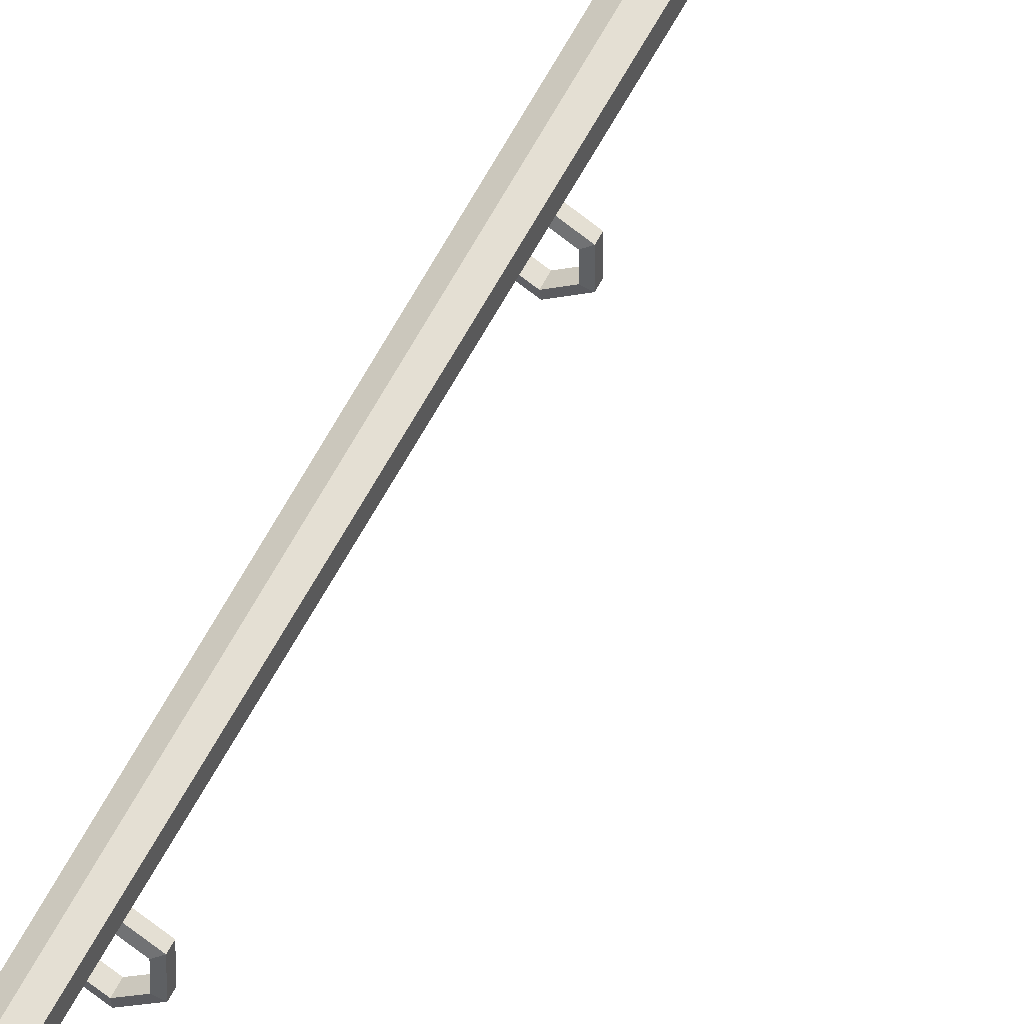
<metadata>
{"format":"obj","ext":"obj","renderer":"f3d","projection":"perspective","resolution":1024,"background":"white","views":[{"elev":45.4,"azim":-156.9,"up":"+Z"}]}
</metadata>
<code>
o FishingRod_Lvl4_Cylinder.007
v 0 0.9927 -0.07432
v 0.06523 0.9927 -0.03716
v 0.06523 0.9927 0.03716
v -0 0.9927 0.07432
v -0.06523 0.9927 0.03716
v -0.06523 0.9927 -0.03716
v 0 1.006 -0.08207
v 0.07203 1.006 -0.04103
v 0.07203 1.006 0.04103
v -0 1.006 0.08207
v -0.07203 1.006 0.04103
v -0.07203 1.006 -0.04103
v -0 1.061 -0.07722
v 0.06777 1.061 -0.03861
v 0.06777 1.061 0.03861
v -0 1.061 0.07722
v -0.06777 1.061 0.03861
v -0.06777 1.061 -0.03861
v -0 1.072 -0.05738
v 0.05036 1.072 -0.02869
v 0.05036 1.072 0.02869
v -0 1.072 0.05738
v -0.05036 1.072 0.02869
v -0.05036 1.072 -0.02869
v -0 1.361 -0.05272
v 0.04627 1.361 -0.02636
v 0.04627 1.361 0.02636
v -0 1.361 0.05272
v -0.04627 1.361 0.02636
v -0.04627 1.361 -0.02636
v -0 1.418 -0.04109
v 0.03606 1.418 -0.02055
v 0.03606 1.418 0.02055
v -0 1.418 0.04109
v -0.03606 1.418 0.02055
v -0.03606 1.418 -0.02055
v -0 6.627 -0.02758
v 0.02421 6.627 -0.01379
v 0.02421 6.627 0.01379
v -0 6.627 0.02758
v -0.02421 6.627 0.01379
v -0.02421 6.627 -0.01379
v -0 6.64 -0.01558
v 0.01367 6.64 -0.007788
v 0.01367 6.64 0.007788
v -0 6.64 0.01558
v -0.01367 6.64 0.007788
v -0.01367 6.64 -0.007788
v 0 0.8541 -0.07432
v -0 0.8541 0.07432
v -0.06523 0.8541 -0.03716
v -0.06523 0.8541 0.03716
v 0.06523 0.8541 0.03716
v 0.06523 0.8541 -0.03716
v -0 0.767 0.04977
v 0.04368 0.767 0.02488
v 0 0.767 -0.04977
v -0.04368 0.767 0.02488
v 0.04368 0.767 -0.02488
v -0.04368 0.767 -0.02488
v -0 -0.5822 0.04662
v 0.04091 -0.5822 0.02331
v 0 -0.5822 -0.04662
v -0.04091 -0.5822 0.02331
v 0.04091 -0.5822 -0.02331
v -0.04091 -0.5822 -0.02331
v -0.06268 -0.4673 -0.03571
v 0.06268 -0.4673 -0.03571
v -0.06268 -0.4673 0.03571
v 0 -0.4673 -0.07142
v 0.06268 -0.4673 0.03571
v -0 -0.4673 0.07142
v -0 0.4165 0.07972
v 0.06997 0.4165 0.03986
v 0 0.4165 -0.07972
v -0.06997 0.4165 0.03986
v 0.06997 0.4165 -0.03986
v -0.06997 0.4165 -0.03986
v -0.04284 0.4844 -0.02441
v 0.04284 0.4844 -0.02441
v -0.04284 0.4844 0.02441
v 0 0.4844 -0.04881
v 0.04284 0.4844 0.02441
v -0 0.4844 0.04881
v -0 1.663 -0.1819
v 0.05491 1.663 -0.1506
v 0.05491 1.663 -0.088
v -0 1.663 -0.05672
v -0.05491 1.663 -0.088
v -0.05491 1.663 -0.1506
v -0 1.643 -0.1819
v 0.05491 1.643 -0.1506
v 0.05491 1.643 -0.088
v -0 1.643 -0.05672
v -0.05491 1.643 -0.088
v -0.05491 1.643 -0.1506
v -0 1.667 -0.1651
v 0.04019 1.667 -0.1422
v 0.04019 1.667 -0.09639
v -0 1.667 -0.07349
v -0.04019 1.667 -0.09639
v -0.04019 1.667 -0.1422
v -0 1.639 -0.1651
v 0.04019 1.639 -0.1422
v 0.04019 1.639 -0.09639
v -0 1.639 -0.07349
v -0.04019 1.639 -0.09639
v -0.04019 1.639 -0.1422
v -0.005003 1.662 -0.06388
v -0.005003 1.645 -0.06388
v -0.005003 1.662 -0.01846
v -0.005003 1.645 -0.01846
v 0.00515 1.662 -0.06388
v 0.00515 1.645 -0.06388
v 0.00515 1.662 -0.01846
v 0.00515 1.645 -0.01846
v -0 2.655 -0.1819
v 0.05491 2.655 -0.1506
v 0.05491 2.655 -0.088
v -0 2.655 -0.05672
v -0.05491 2.655 -0.088
v -0.05491 2.655 -0.1506
v -0 2.635 -0.1819
v 0.05491 2.635 -0.1506
v 0.05491 2.635 -0.088
v -0 2.635 -0.05672
v -0.05491 2.635 -0.088
v -0.05491 2.635 -0.1506
v -0 2.659 -0.1651
v 0.04019 2.659 -0.1422
v 0.04019 2.659 -0.09639
v -0 2.659 -0.07349
v -0.04019 2.659 -0.09639
v -0.04019 2.659 -0.1422
v -0 2.631 -0.1651
v 0.04019 2.631 -0.1422
v 0.04019 2.631 -0.09639
v -0 2.631 -0.07349
v -0.04019 2.631 -0.09639
v -0.04019 2.631 -0.1422
v -0.005003 2.653 -0.06388
v -0.005003 2.636 -0.06388
v -0.005003 2.653 -0.01846
v -0.005003 2.636 -0.01846
v 0.00515 2.653 -0.06388
v 0.00515 2.636 -0.06388
v 0.00515 2.653 -0.01846
v 0.00515 2.636 -0.01846
v -0 3.647 -0.1819
v 0.05491 3.647 -0.1506
v 0.05491 3.647 -0.088
v -0 3.647 -0.05672
v -0.05491 3.647 -0.088
v -0.05491 3.647 -0.1506
v -0 3.626 -0.1819
v 0.05491 3.626 -0.1506
v 0.05491 3.626 -0.088
v -0 3.626 -0.05672
v -0.05491 3.626 -0.088
v -0.05491 3.626 -0.1506
v -0 3.651 -0.1651
v 0.04019 3.651 -0.1422
v 0.04019 3.651 -0.09639
v -0 3.651 -0.07349
v -0.04019 3.651 -0.09639
v -0.04019 3.651 -0.1422
v -0 3.622 -0.1651
v 0.04019 3.622 -0.1422
v 0.04019 3.622 -0.09639
v -0 3.622 -0.07349
v -0.04019 3.622 -0.09639
v -0.04019 3.622 -0.1422
v -0.005003 3.645 -0.06388
v -0.005003 3.628 -0.06388
v -0.005003 3.645 -0.01846
v -0.005003 3.628 -0.01846
v 0.00515 3.645 -0.06388
v 0.00515 3.628 -0.06388
v 0.00515 3.645 -0.01846
v 0.00515 3.628 -0.01846
v -0 4.638 -0.1819
v 0.05491 4.638 -0.1506
v 0.05491 4.638 -0.088
v -0 4.638 -0.05672
v -0.05491 4.638 -0.088
v -0.05491 4.638 -0.1506
v -0 4.618 -0.1819
v 0.05491 4.618 -0.1506
v 0.05491 4.618 -0.088
v -0 4.618 -0.05672
v -0.05491 4.618 -0.088
v -0.05491 4.618 -0.1506
v -0 4.642 -0.1651
v 0.04019 4.642 -0.1422
v 0.04019 4.642 -0.09639
v -0 4.642 -0.07349
v -0.04019 4.642 -0.09639
v -0.04019 4.642 -0.1422
v -0 4.614 -0.1651
v 0.04019 4.614 -0.1422
v 0.04019 4.614 -0.09639
v -0 4.614 -0.07349
v -0.04019 4.614 -0.09639
v -0.04019 4.614 -0.1422
v -0.005003 4.637 -0.06388
v -0.005003 4.62 -0.06388
v -0.005003 4.637 -0.01846
v -0.005003 4.62 -0.01846
v 0.00515 4.637 -0.06388
v 0.00515 4.62 -0.06388
v 0.00515 4.637 -0.01846
v 0.00515 4.62 -0.01846
v -0 5.63 -0.1819
v 0.05491 5.63 -0.1506
v 0.05491 5.63 -0.088
v -0 5.63 -0.05672
v -0.05491 5.63 -0.088
v -0.05491 5.63 -0.1506
v -0 5.61 -0.1819
v 0.05491 5.61 -0.1506
v 0.05491 5.61 -0.088
v -0 5.61 -0.05672
v -0.05491 5.61 -0.088
v -0.05491 5.61 -0.1506
v -0 5.634 -0.1651
v 0.04019 5.634 -0.1422
v 0.04019 5.634 -0.09639
v -0 5.634 -0.07349
v -0.04019 5.634 -0.09639
v -0.04019 5.634 -0.1422
v -0 5.606 -0.1651
v 0.04019 5.606 -0.1422
v 0.04019 5.606 -0.09639
v -0 5.606 -0.07349
v -0.04019 5.606 -0.09639
v -0.04019 5.606 -0.1422
v -0.005003 5.628 -0.06388
v -0.005003 5.611 -0.06388
v -0.005003 5.628 -0.01846
v -0.005003 5.611 -0.01846
v 0.00515 5.628 -0.06388
v 0.00515 5.611 -0.06388
v 0.00515 5.628 -0.01846
v 0.00515 5.611 -0.01846
v -0 6.622 -0.1819
v 0.05491 6.622 -0.1506
v 0.05491 6.622 -0.088
v -0 6.622 -0.05672
v -0.05491 6.622 -0.088
v -0.05491 6.622 -0.1506
v -0 6.601 -0.1819
v 0.05491 6.601 -0.1506
v 0.05491 6.601 -0.088
v -0 6.601 -0.05672
v -0.05491 6.601 -0.088
v -0.05491 6.601 -0.1506
v -0 6.626 -0.1651
v 0.04019 6.626 -0.1422
v 0.04019 6.626 -0.09639
v -0 6.626 -0.07349
v -0.04019 6.626 -0.09639
v -0.04019 6.626 -0.1422
v -0 6.597 -0.1651
v 0.04019 6.597 -0.1422
v 0.04019 6.597 -0.09639
v -0 6.597 -0.07349
v -0.04019 6.597 -0.09639
v -0.04019 6.597 -0.1422
v -0.005003 6.62 -0.06388
v -0.005003 6.603 -0.06388
v -0.005003 6.62 -0.01846
v -0.005003 6.603 -0.01846
v 0.00515 6.62 -0.06388
v 0.00515 6.603 -0.06388
v 0.00515 6.62 -0.01846
v 0.00515 6.603 -0.01846
v -0.003597 0.6781 -0.1516
v -0.003597 0.6197 -0.1516
v -0.003597 0.6781 0.004206
v -0.003597 0.6197 0.004206
v 0.03123 0.6781 -0.1516
v 0.03123 0.6197 -0.1516
v 0.03123 0.6781 0.004206
v 0.03123 0.6197 0.004206
v -0.2331 0.6342 -0.2176
v -0.2331 0.6636 -0.2176
v -0.2331 0.6342 -0.2471
v -0.2331 0.6636 -0.2471
v -0.2004 0.6342 -0.2176
v -0.2004 0.6636 -0.2176
v -0.2004 0.6342 -0.2471
v -0.2004 0.6636 -0.2471
v -0.2579 0.6342 -0.2471
v -0.2579 0.6342 -0.2176
v -0.2579 0.6636 -0.2176
v -0.2579 0.6636 -0.2471
v -0.2331 0.7755 -0.2176
v -0.2331 0.7755 -0.2471
v -0.2579 0.7755 -0.2176
v -0.2579 0.7755 -0.2471
v -0.2331 0.7946 -0.2176
v -0.2331 0.7946 -0.2471
v -0.2579 0.7946 -0.2176
v -0.2579 0.7946 -0.2471
v -0.425 0.7755 -0.2176
v -0.425 0.7755 -0.2471
v -0.425 0.7946 -0.2176
v -0.425 0.7946 -0.2471
v -0.04855 -0.7368 -0.02738
v -0.06805 -0.7129 -0.03877
v 0.04855 -0.7368 -0.02738
v 0.06805 -0.7129 -0.03877
v -0.04855 -0.7368 0.02738
v -0.06805 -0.7129 0.03877
v 0 -0.7368 -0.05504
v 0 -0.7129 -0.07753
v 0.04855 -0.7368 0.02738
v 0.06805 -0.7129 0.03877
v -0 -0.7368 0.05504
v -0 -0.7129 0.07753
v 0.1214 0.4855 -0.2323
v 0.1214 0.5167 -0.3284
v 0.1214 0.5984 -0.3878
v 0.1214 0.6994 -0.3878
v 0.1214 0.7811 -0.3284
v 0.1214 0.8123 -0.2323
v 0.1214 0.7811 -0.1363
v 0.1214 0.6994 -0.07692
v 0.1214 0.5984 -0.07692
v 0.1214 0.5167 -0.1363
v 0.07113 0.4855 -0.2323
v 0.07113 0.5167 -0.3284
v 0.07113 0.5984 -0.3878
v 0.07113 0.6994 -0.3878
v 0.07113 0.7811 -0.3284
v 0.07113 0.8123 -0.2323
v 0.07113 0.7811 -0.1363
v 0.07113 0.6994 -0.07692
v 0.07113 0.5984 -0.07692
v 0.07113 0.5167 -0.1363
v 0.05907 0.5293 -0.2323
v 0.05907 0.5521 -0.3027
v 0.05907 0.612 -0.3461
v 0.05907 0.6859 -0.3461
v 0.05907 0.7457 -0.3027
v 0.05907 0.7686 -0.2323
v 0.05907 0.7457 -0.162
v 0.05907 0.6859 -0.1185
v 0.05907 0.612 -0.1185
v 0.05907 0.5521 -0.162
v 0.1214 0.5236 -0.2323
v 0.1214 0.5476 -0.306
v 0.1214 0.6102 -0.3515
v 0.1214 0.6876 -0.3515
v 0.1214 0.7503 -0.306
v 0.1214 0.7742 -0.2323
v 0.1214 0.7503 -0.1587
v 0.1214 0.6876 -0.1132
v 0.1214 0.6102 -0.1132
v 0.1214 0.5476 -0.1587
v 0.1918 0.5391 -0.2323
v 0.1918 0.5601 -0.2969
v 0.1918 0.615 -0.3368
v 0.1918 0.6829 -0.3368
v 0.1918 0.7378 -0.2969
v 0.1918 0.7587 -0.2323
v 0.1918 0.7378 -0.1678
v 0.1918 0.6829 -0.1279
v 0.1918 0.615 -0.1279
v 0.1918 0.5601 -0.1678
v 0.2315 0.5753 -0.2323
v 0.2315 0.5894 -0.2756
v 0.2315 0.6262 -0.3023
v 0.2315 0.6717 -0.3023
v 0.2315 0.7085 -0.2756
v 0.2315 0.7225 -0.2323
v 0.2315 0.7085 -0.1891
v 0.2315 0.6717 -0.1623
v 0.2315 0.6262 -0.1623
v 0.2315 0.5894 -0.1891
v 0.2056 0.5753 -0.2323
v 0.2056 0.5894 -0.2756
v 0.2056 0.6262 -0.3023
v 0.2056 0.6717 -0.3023
v 0.2056 0.7085 -0.2756
v 0.2056 0.7225 -0.2323
v 0.2056 0.7085 -0.1891
v 0.2056 0.6717 -0.1623
v 0.2056 0.6262 -0.1623
v 0.2056 0.5894 -0.1891
v -0.1214 0.4855 -0.2323
v -0.1214 0.5167 -0.3284
v -0.1214 0.5984 -0.3878
v -0.1214 0.6994 -0.3878
v -0.1214 0.7811 -0.3284
v -0.1214 0.8123 -0.2323
v -0.1214 0.7811 -0.1363
v -0.1214 0.6994 -0.07692
v -0.1214 0.5984 -0.07692
v -0.1214 0.5167 -0.1363
v -0.07113 0.4855 -0.2323
v -0.07113 0.5167 -0.3284
v -0.07113 0.5984 -0.3878
v -0.07113 0.6994 -0.3878
v -0.07113 0.7811 -0.3284
v -0.07113 0.8123 -0.2323
v -0.07113 0.7811 -0.1363
v -0.07113 0.6994 -0.07692
v -0.07113 0.5984 -0.07692
v -0.07113 0.5167 -0.1363
v -0.05907 0.5293 -0.2323
v -0.05907 0.5521 -0.3027
v -0.05907 0.612 -0.3461
v -0.05907 0.6859 -0.3461
v -0.05907 0.7457 -0.3027
v -0.05907 0.7686 -0.2323
v -0.05907 0.7457 -0.162
v -0.05907 0.6859 -0.1185
v -0.05907 0.612 -0.1185
v -0.05907 0.5521 -0.162
v -0.1214 0.5236 -0.2323
v -0.1214 0.5476 -0.306
v -0.1214 0.6102 -0.3515
v -0.1214 0.6876 -0.3515
v -0.1214 0.7503 -0.306
v -0.1214 0.7742 -0.2323
v -0.1214 0.7503 -0.1587
v -0.1214 0.6876 -0.1132
v -0.1214 0.6102 -0.1132
v -0.1214 0.5476 -0.1587
v -0.1918 0.5391 -0.2323
v -0.1918 0.5601 -0.2969
v -0.1918 0.615 -0.3368
v -0.1918 0.6829 -0.3368
v -0.1918 0.7378 -0.2969
v -0.1918 0.7587 -0.2323
v -0.1918 0.7378 -0.1678
v -0.1918 0.6829 -0.1279
v -0.1918 0.615 -0.1279
v -0.1918 0.5601 -0.1678
v -0.2315 0.5753 -0.2323
v -0.2315 0.5894 -0.2756
v -0.2315 0.6262 -0.3023
v -0.2315 0.6717 -0.3023
v -0.2315 0.7085 -0.2756
v -0.2315 0.7225 -0.2323
v -0.2315 0.7085 -0.1891
v -0.2315 0.6717 -0.1623
v -0.2315 0.6262 -0.1623
v -0.2315 0.5894 -0.1891
v -0.2056 0.5753 -0.2323
v -0.2056 0.5894 -0.2756
v -0.2056 0.6262 -0.3023
v -0.2056 0.6717 -0.3023
v -0.2056 0.7085 -0.2756
v -0.2056 0.7225 -0.2323
v -0.2056 0.7085 -0.1891
v -0.2056 0.6717 -0.1623
v -0.2056 0.6262 -0.1623
v -0.2056 0.5894 -0.1891
v 0 0.5293 -0.2323
v 0 0.5521 -0.3027
v 0 0.612 -0.3461
v 0 0.6859 -0.3461
v 0 0.7457 -0.3027
v 0 0.7686 -0.2323
v 0 0.7457 -0.162
v 0 0.6859 -0.1185
v 0 0.612 -0.1185
v 0 0.5521 -0.162
f 2 1 7 8
f 12 11 17 18
f 1 6 12 7
f 5 4 10 11
f 3 2 8 9
f 6 5 11 12
f 4 3 9 10
f 13 18 24 19
f 10 9 15 16
f 8 7 13 14
f 7 12 18 13
f 11 10 16 17
f 9 8 14 15
f 24 23 29 30
f 17 16 22 23
f 15 14 20 21
f 18 17 23 24
f 16 15 21 22
f 14 13 19 20
f 25 30 36 31
f 22 21 27 28
f 20 19 25 26
f 19 24 30 25
f 23 22 28 29
f 21 20 26 27
f 36 35 41 42
f 29 28 34 35
f 27 26 32 33
f 30 29 35 36
f 28 27 33 34
f 26 25 31 32
f 37 42 48 43
f 34 33 39 40
f 32 31 37 38
f 31 36 42 37
f 35 34 40 41
f 33 32 38 39
f 43 48 47 46 45 44
f 41 40 46 47
f 39 38 44 45
f 42 41 47 48
f 40 39 45 46
f 38 37 43 44
f 99 105 106 100
f 101 107 108 102
f 89 90 96 95
f 87 88 94 93
f 85 86 92 91
f 90 85 91 96
f 88 89 95 94
f 86 87 93 92
f 97 103 104 98
f 102 108 103 97
f 100 106 107 101
f 98 104 105 99
f 92 104 103 91
f 88 100 101 89
f 96 108 107 95
f 85 97 98 86
f 93 105 104 92
f 89 101 102 90
f 91 103 108 96
f 86 98 99 87
f 94 106 105 93
f 90 102 97 85
f 87 99 100 88
f 95 107 106 94
f 110 112 111 109
f 114 113 115 116
f 111 112 116 115
f 112 110 114 116
f 110 109 113 114
f 109 111 115 113
f 131 137 138 132
f 133 139 140 134
f 121 122 128 127
f 119 120 126 125
f 117 118 124 123
f 122 117 123 128
f 120 121 127 126
f 118 119 125 124
f 129 135 136 130
f 134 140 135 129
f 132 138 139 133
f 130 136 137 131
f 124 136 135 123
f 120 132 133 121
f 128 140 139 127
f 117 129 130 118
f 125 137 136 124
f 121 133 134 122
f 123 135 140 128
f 118 130 131 119
f 126 138 137 125
f 122 134 129 117
f 119 131 132 120
f 127 139 138 126
f 142 144 143 141
f 146 145 147 148
f 143 144 148 147
f 144 142 146 148
f 142 141 145 146
f 141 143 147 145
f 163 169 170 164
f 165 171 172 166
f 153 154 160 159
f 151 152 158 157
f 149 150 156 155
f 154 149 155 160
f 152 153 159 158
f 150 151 157 156
f 161 167 168 162
f 166 172 167 161
f 164 170 171 165
f 162 168 169 163
f 156 168 167 155
f 152 164 165 153
f 160 172 171 159
f 149 161 162 150
f 157 169 168 156
f 153 165 166 154
f 155 167 172 160
f 150 162 163 151
f 158 170 169 157
f 154 166 161 149
f 151 163 164 152
f 159 171 170 158
f 174 176 175 173
f 178 177 179 180
f 175 176 180 179
f 176 174 178 180
f 174 173 177 178
f 173 175 179 177
f 195 201 202 196
f 197 203 204 198
f 185 186 192 191
f 183 184 190 189
f 181 182 188 187
f 186 181 187 192
f 184 185 191 190
f 182 183 189 188
f 193 199 200 194
f 198 204 199 193
f 196 202 203 197
f 194 200 201 195
f 188 200 199 187
f 184 196 197 185
f 192 204 203 191
f 181 193 194 182
f 189 201 200 188
f 185 197 198 186
f 187 199 204 192
f 182 194 195 183
f 190 202 201 189
f 186 198 193 181
f 183 195 196 184
f 191 203 202 190
f 206 208 207 205
f 210 209 211 212
f 207 208 212 211
f 208 206 210 212
f 206 205 209 210
f 205 207 211 209
f 227 233 234 228
f 229 235 236 230
f 217 218 224 223
f 215 216 222 221
f 213 214 220 219
f 218 213 219 224
f 216 217 223 222
f 214 215 221 220
f 225 231 232 226
f 230 236 231 225
f 228 234 235 229
f 226 232 233 227
f 220 232 231 219
f 216 228 229 217
f 224 236 235 223
f 213 225 226 214
f 221 233 232 220
f 217 229 230 218
f 219 231 236 224
f 214 226 227 215
f 222 234 233 221
f 218 230 225 213
f 215 227 228 216
f 223 235 234 222
f 238 240 239 237
f 242 241 243 244
f 239 240 244 243
f 240 238 242 244
f 238 237 241 242
f 237 239 243 241
f 259 265 266 260
f 261 267 268 262
f 249 250 256 255
f 247 248 254 253
f 245 246 252 251
f 250 245 251 256
f 248 249 255 254
f 246 247 253 252
f 257 263 264 258
f 262 268 263 257
f 260 266 267 261
f 258 264 265 259
f 252 264 263 251
f 248 260 261 249
f 256 268 267 255
f 245 257 258 246
f 253 265 264 252
f 249 261 262 250
f 251 263 268 256
f 246 258 259 247
f 254 266 265 253
f 250 262 257 245
f 247 259 260 248
f 255 267 266 254
f 270 272 271 269
f 274 273 275 276
f 271 272 276 275
f 272 270 274 276
f 270 269 273 274
f 269 271 275 273
f 278 280 279 277
f 282 281 283 284
f 279 280 284 283
f 280 278 282 284
f 278 277 281 282
f 277 279 283 281
f 295 286 297 299
f 287 288 292 291
f 294 295 296 293
f 289 290 286 285
f 287 291 289 285
f 292 288 286 290
f 287 285 294 293
f 288 287 293 296
f 285 286 295 294
f 300 299 305 306
f 286 288 298 297
f 288 296 300 298
f 296 295 299 300
f 301 302 304 303
f 298 300 304 302
f 297 298 302 301
f 299 297 301 303
f 306 305 307 308
f 299 303 307 305
f 304 300 306 308
f 303 304 308 307
f 329 330 360 359
f 330 340 331 321
f 338 337 347 348
f 329 339 340 330
f 328 338 339 329
f 327 337 338 328
f 335 334 344 345
f 326 336 337 327
f 325 335 336 326
f 339 338 348 349
f 324 334 335 325
f 323 333 334 324
f 332 331 341 342
f 322 332 333 323
f 321 331 332 322
f 336 335 345 346
f 334 333 343 344
f 331 340 350 341
f 337 336 346 347
f 333 332 342 343
f 340 339 349 350
f 351 352 362 361
f 328 329 359 358
f 327 328 358 357
f 326 327 357 356
f 325 326 356 355
f 324 325 355 354
f 321 322 352 351
f 323 324 354 353
f 322 323 353 352
f 330 321 351 360
f 365 366 376 375
f 358 359 369 368
f 355 356 366 365
f 352 353 363 362
f 359 360 370 369
f 356 357 367 366
f 353 354 364 363
f 360 351 361 370
f 357 358 368 367
f 354 355 365 364
f 372 373 383 382
f 362 363 373 372
f 369 370 380 379
f 366 367 377 376
f 363 364 374 373
f 370 361 371 380
f 367 368 378 377
f 364 365 375 374
f 361 362 372 371
f 368 369 379 378
f 381 382 383 384 385 386 387 388 389 390
f 379 380 390 389
f 376 377 387 386
f 373 374 384 383
f 380 371 381 390
f 377 378 388 387
f 374 375 385 384
f 371 372 382 381
f 378 379 389 388
f 375 376 386 385
f 341 461 462 342
f 342 462 463 343
f 343 463 464 344
f 344 464 465 345
f 345 465 466 346
f 346 466 467 347
f 347 467 468 348
f 348 468 469 349
f 349 469 470 350
f 350 470 461 341
f 399 429 430 400
f 400 391 401 410
f 408 418 417 407
f 399 400 410 409
f 398 399 409 408
f 397 398 408 407
f 405 415 414 404
f 396 397 407 406
f 395 396 406 405
f 409 419 418 408
f 394 395 405 404
f 393 394 404 403
f 402 412 411 401
f 392 393 403 402
f 391 392 402 401
f 406 416 415 405
f 404 414 413 403
f 401 411 420 410
f 407 417 416 406
f 403 413 412 402
f 410 420 419 409
f 421 431 432 422
f 398 428 429 399
f 397 427 428 398
f 396 426 427 397
f 395 425 426 396
f 394 424 425 395
f 391 421 422 392
f 393 423 424 394
f 392 422 423 393
f 400 430 421 391
f 435 445 446 436
f 428 438 439 429
f 425 435 436 426
f 422 432 433 423
f 429 439 440 430
f 426 436 437 427
f 423 433 434 424
f 430 440 431 421
f 427 437 438 428
f 424 434 435 425
f 442 452 453 443
f 432 442 443 433
f 439 449 450 440
f 436 446 447 437
f 433 443 444 434
f 440 450 441 431
f 437 447 448 438
f 434 444 445 435
f 431 441 442 432
f 438 448 449 439
f 451 460 459 458 457 456 455 454 453 452
f 449 459 460 450
f 446 456 457 447
f 443 453 454 444
f 450 460 451 441
f 447 457 458 448
f 444 454 455 445
f 441 451 452 442
f 448 458 459 449
f 445 455 456 446
f 411 412 462 461
f 412 413 463 462
f 413 414 464 463
f 414 415 465 464
f 415 416 466 465
f 416 417 467 466
f 417 418 468 467
f 418 419 469 468
f 419 420 470 469
f 420 411 461 470
f 53 54 2 3
f 51 52 5 6
f 50 53 3 4
f 54 49 1 2
f 49 51 6 1
f 52 50 4 5
f 55 56 53 50
f 58 55 50 52
f 59 57 49 54
f 56 59 54 53
f 60 58 52 51
f 57 60 51 49
f 66 63 316 310
f 63 65 312 316
f 61 64 314 320
f 62 61 320 318
f 317 319 313 309 315 311
f 65 62 318 312
f 69 67 66 64
f 72 69 64 61
f 68 71 62 65
f 67 70 63 66
f 71 72 61 62
f 70 68 65 63
f 75 77 68 70
f 74 73 72 71
f 78 75 70 67
f 77 74 71 68
f 73 76 69 72
f 76 78 67 69
f 82 80 77 75
f 81 79 78 76
f 84 81 76 73
f 80 83 74 77
f 79 82 75 78
f 83 84 73 74
f 56 55 84 83
f 55 58 81 84
f 57 59 80 82
f 59 56 83 80
f 58 60 79 81
f 60 57 82 79
f 318 320 319 317
f 320 314 313 319
f 316 312 311 315
f 312 318 317 311
f 314 310 309 313
f 310 316 315 309
f 64 66 310 314

</code>
